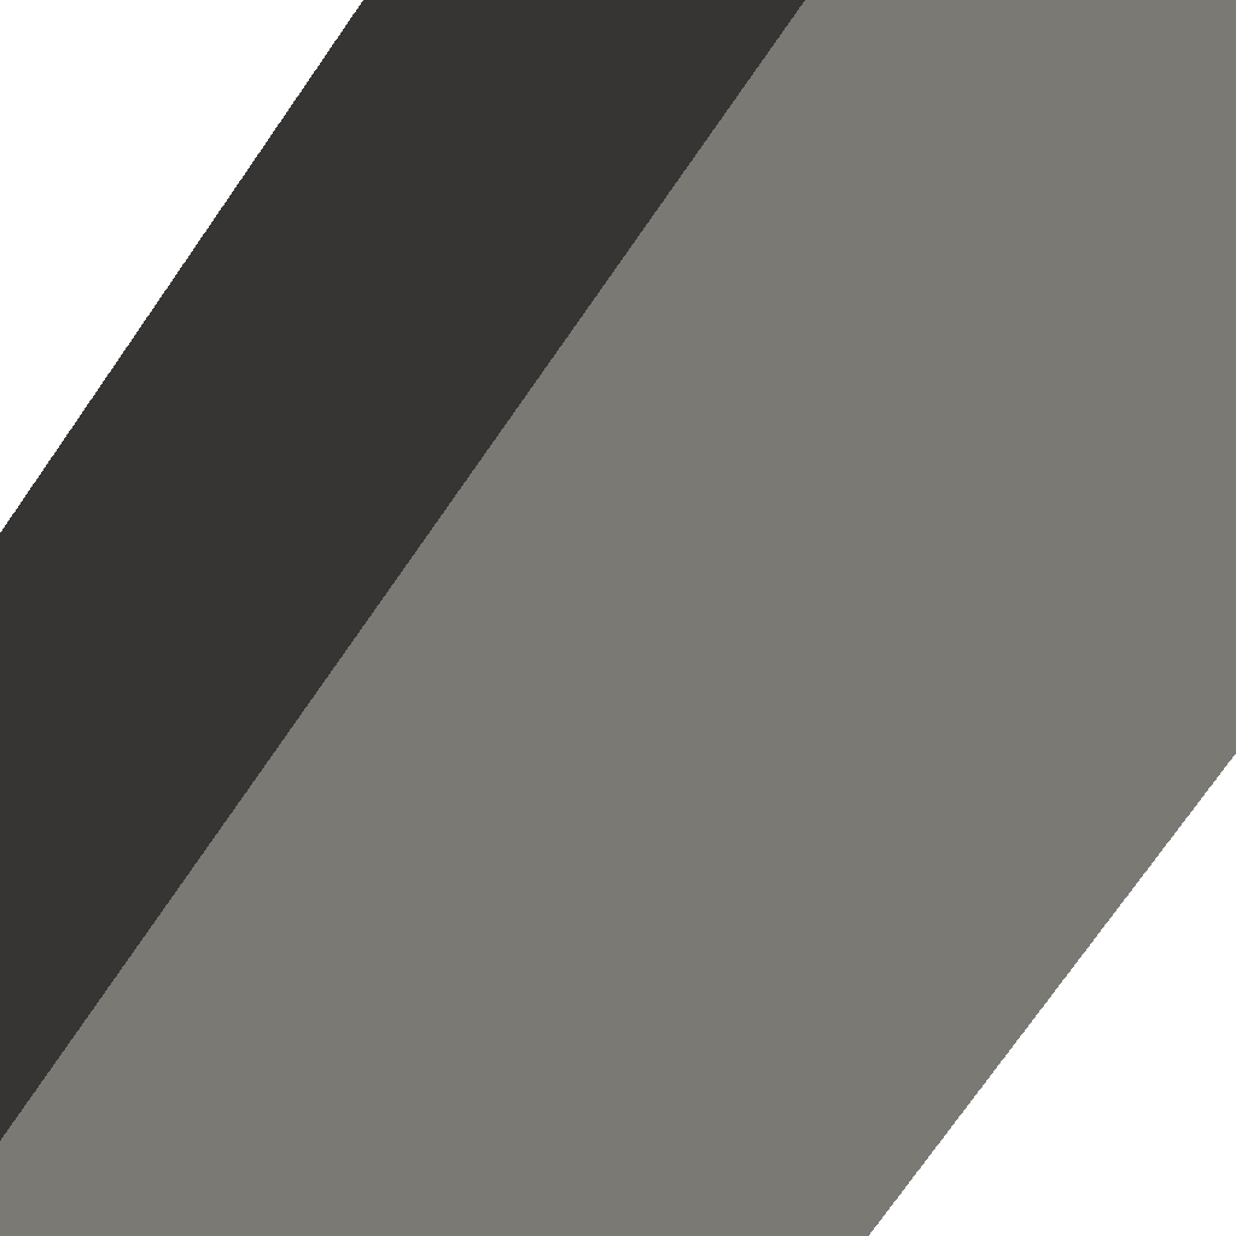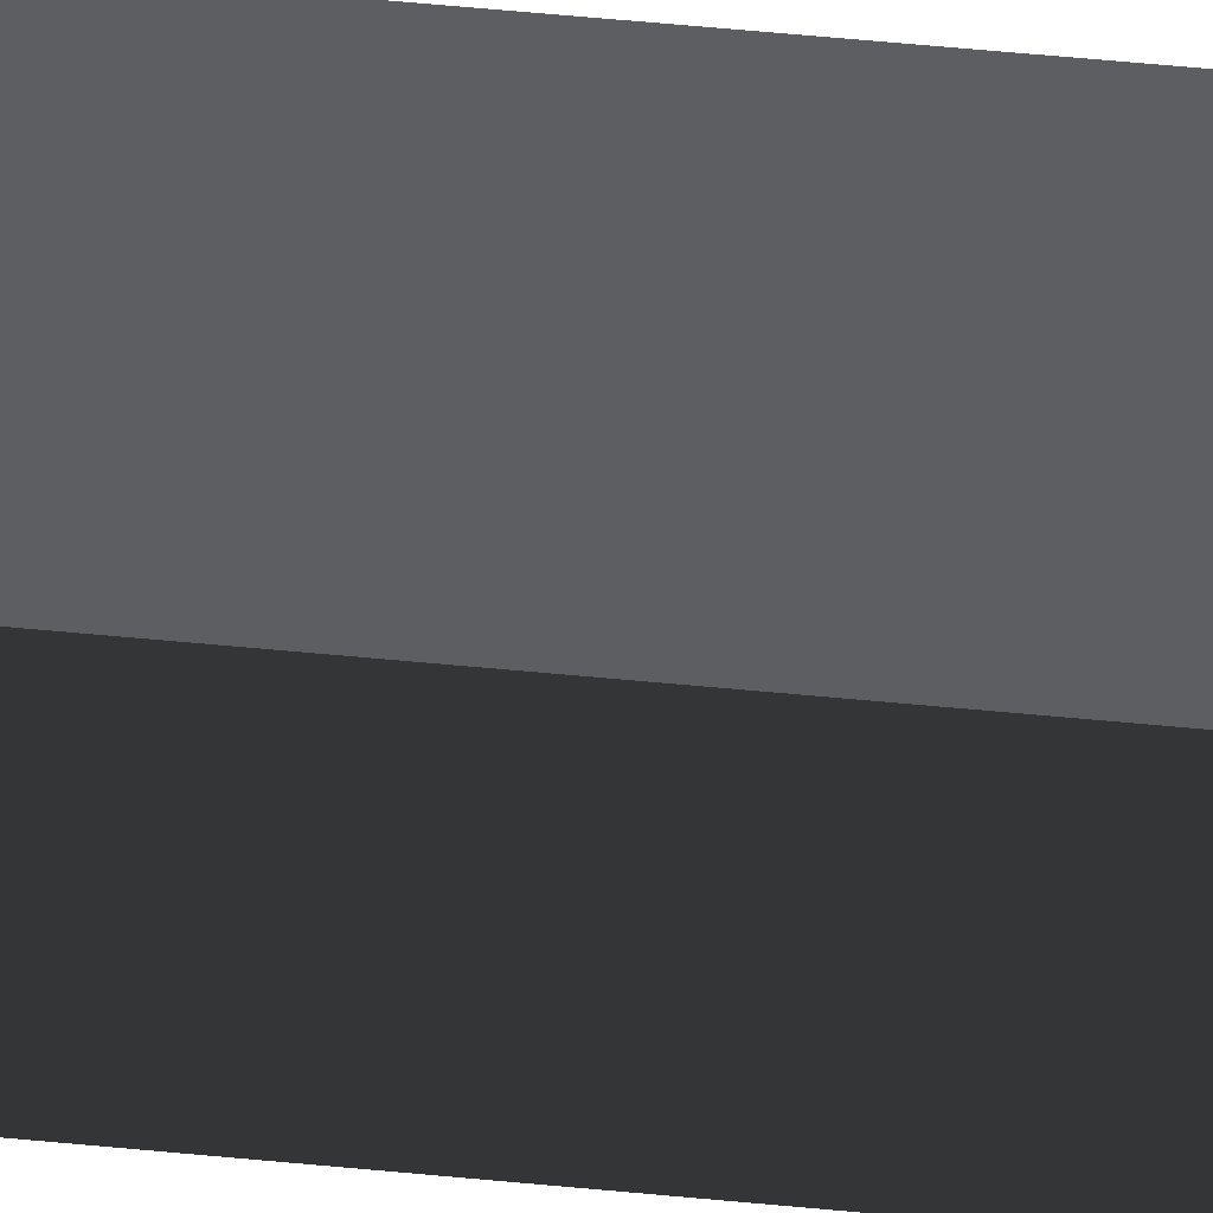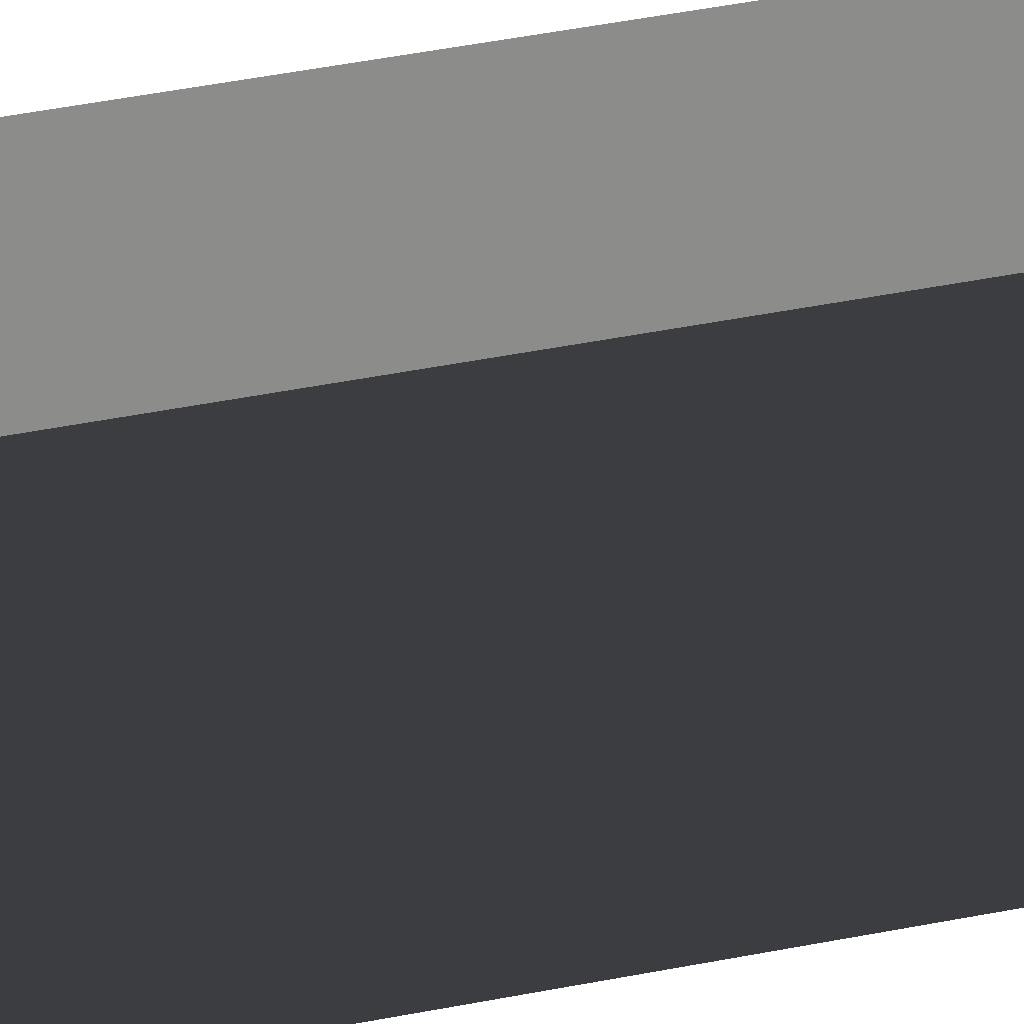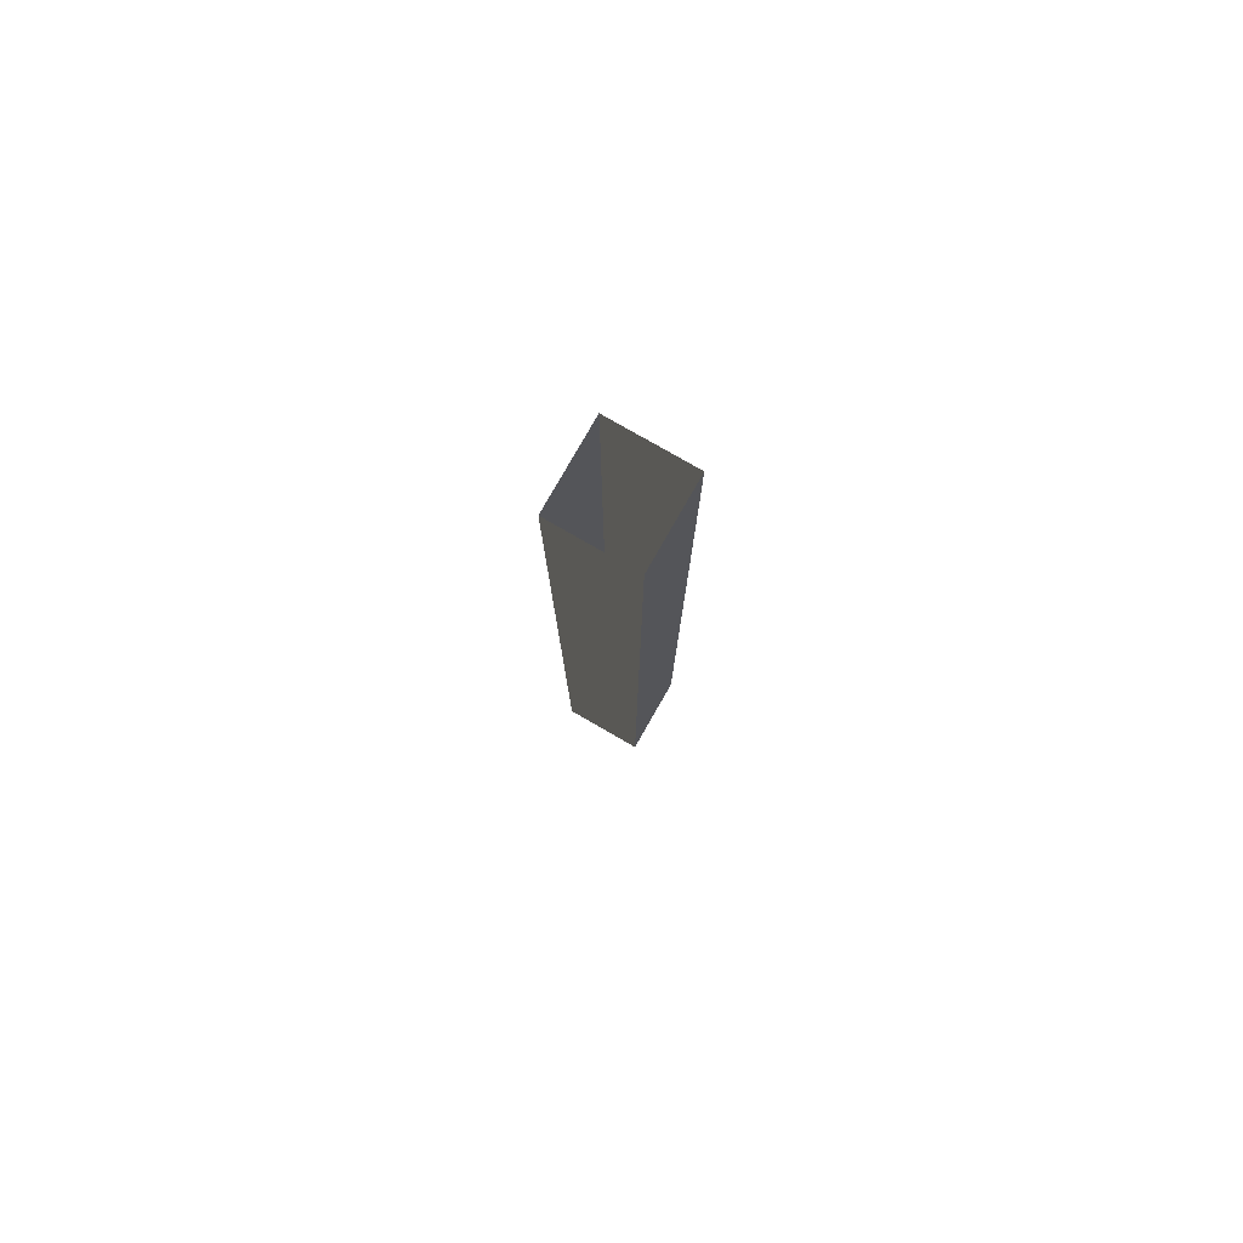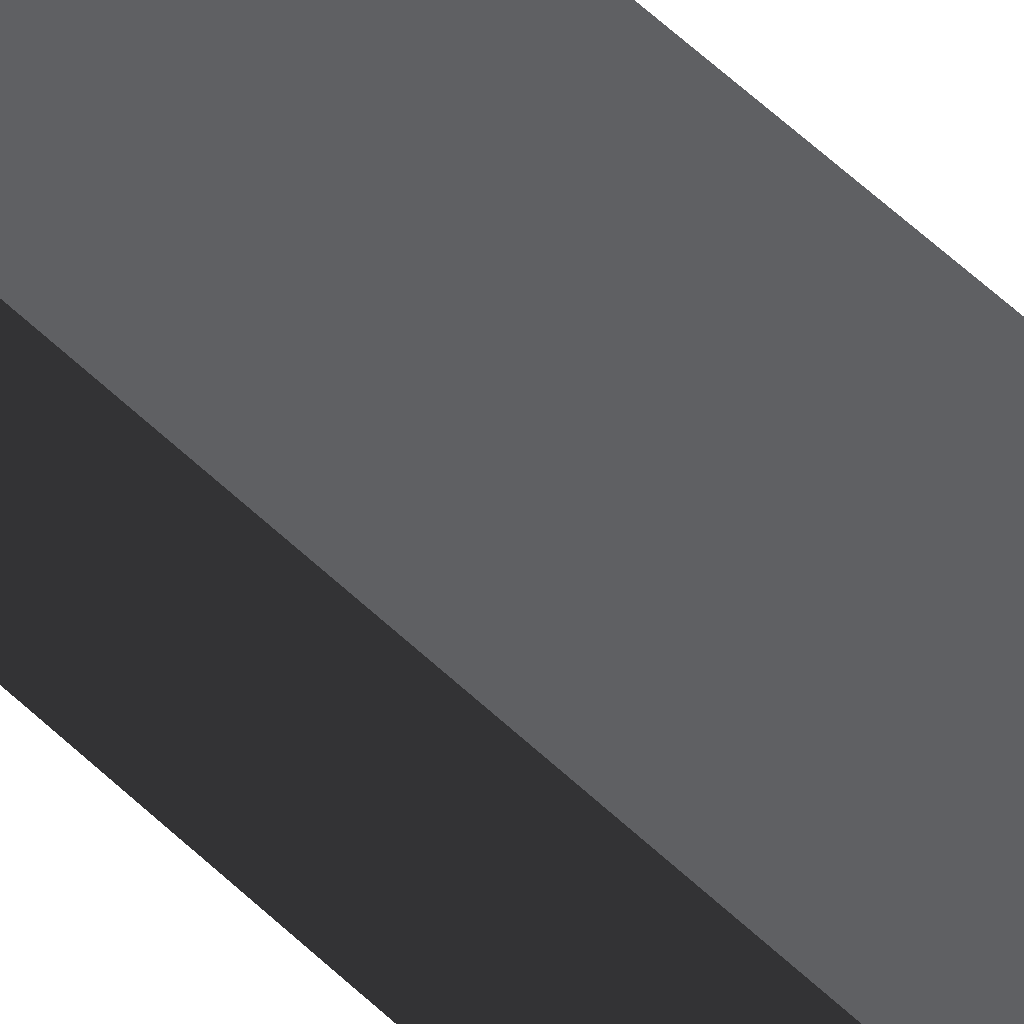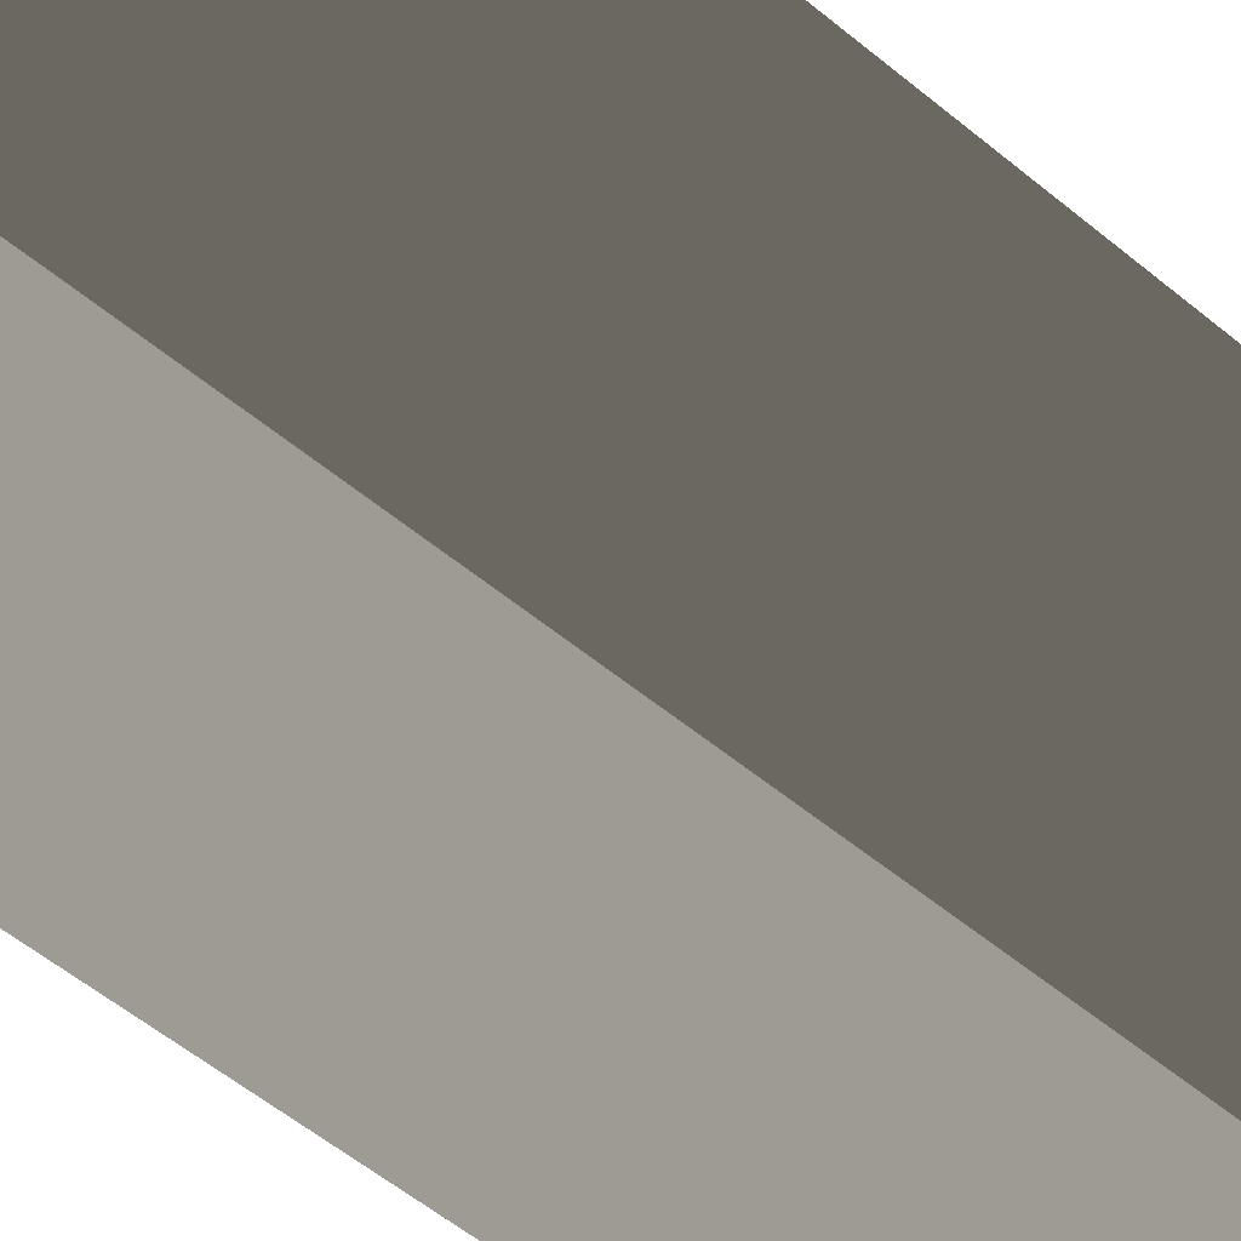
<metadata>
{"format":"obj","ext":"obj","renderer":"f3d","projection":"perspective","resolution":1024,"background":"white","views":[{"elev":-41.5,"azim":154.5,"up":"+Z"},{"elev":51.6,"azim":-83.8,"up":"+Z"},{"elev":25.8,"azim":-110.6,"up":"+Z"},{"elev":79.9,"azim":29.8,"up":"+Y"},{"elev":55.1,"azim":-44.5,"up":"+Z"},{"elev":-21.1,"azim":26.6,"up":"+Z"}]}
</metadata>
<code>
v -1.037e-07 3 1.108e-06
v -0.25 -4.714e-09 6.364e-07
v -0.25 3 5.092e-07
v -1.037e-07 -4.714e-09 4.063e-07
v -3.337e-07 3 -0.25
v -1.037e-07 -4.714e-09 4.063e-07
v -1.037e-07 3 1.108e-06
v -3.337e-07 -1.532e-08 -0.25
v -0.25 3 -0.25
v -3.337e-07 -1.532e-08 -0.25
v -3.337e-07 3 -0.25
v -0.25 -1.532e-08 -0.25
v -0.25 3 5.092e-07
v -0.25 -1.532e-08 -0.25
v -0.25 3 -0.25
v -0.25 -4.714e-09 6.364e-07
g pillar01_A_10_20113_168
f 1 3 2
f 2 4 1
f 5 7 6
f 6 8 5
f 9 11 10
f 10 12 9
f 13 15 14
f 14 16 13

</code>
